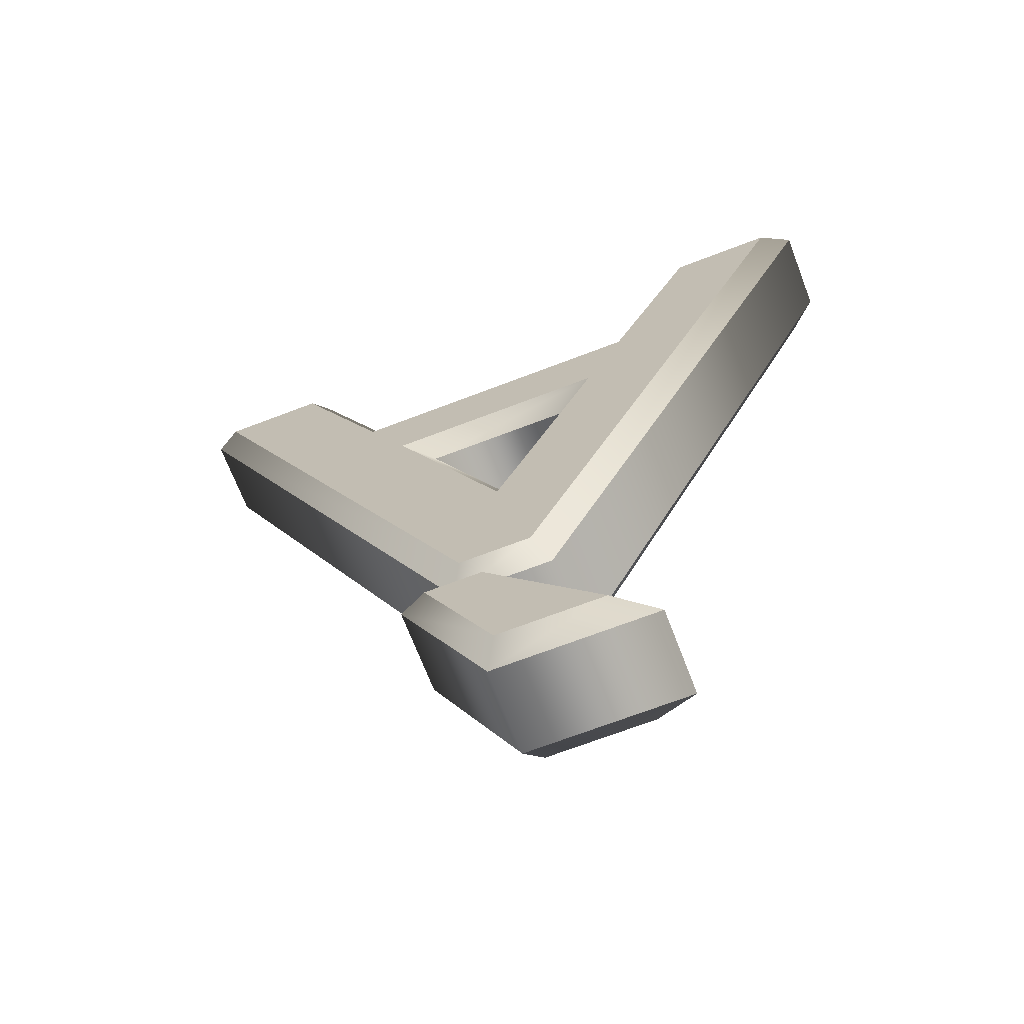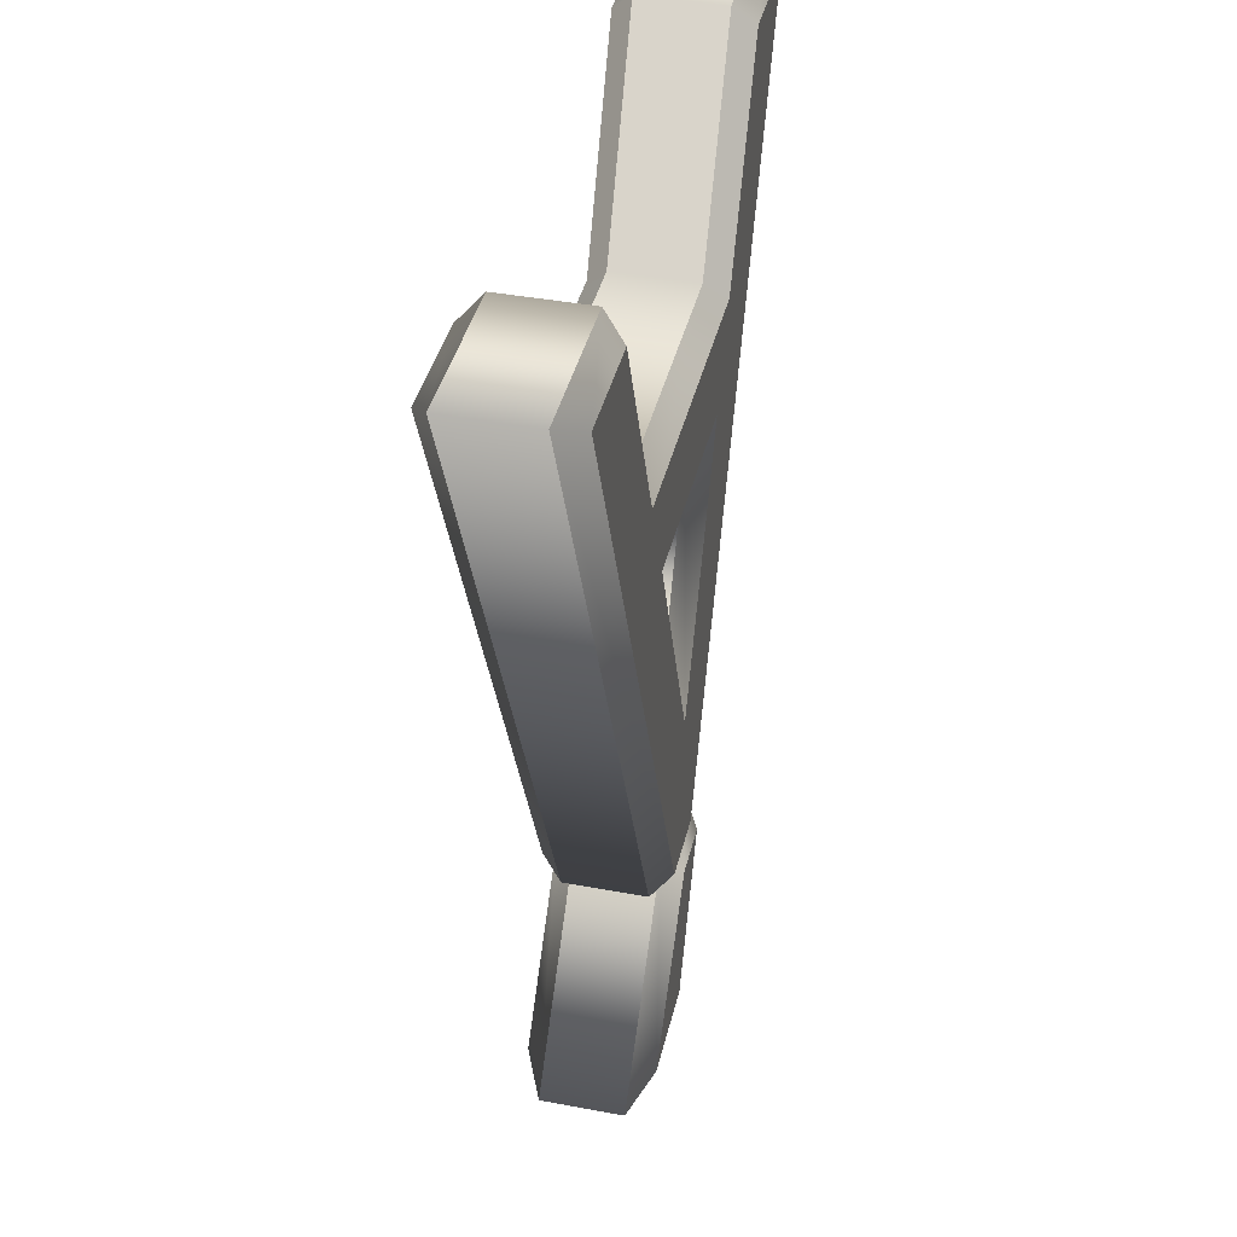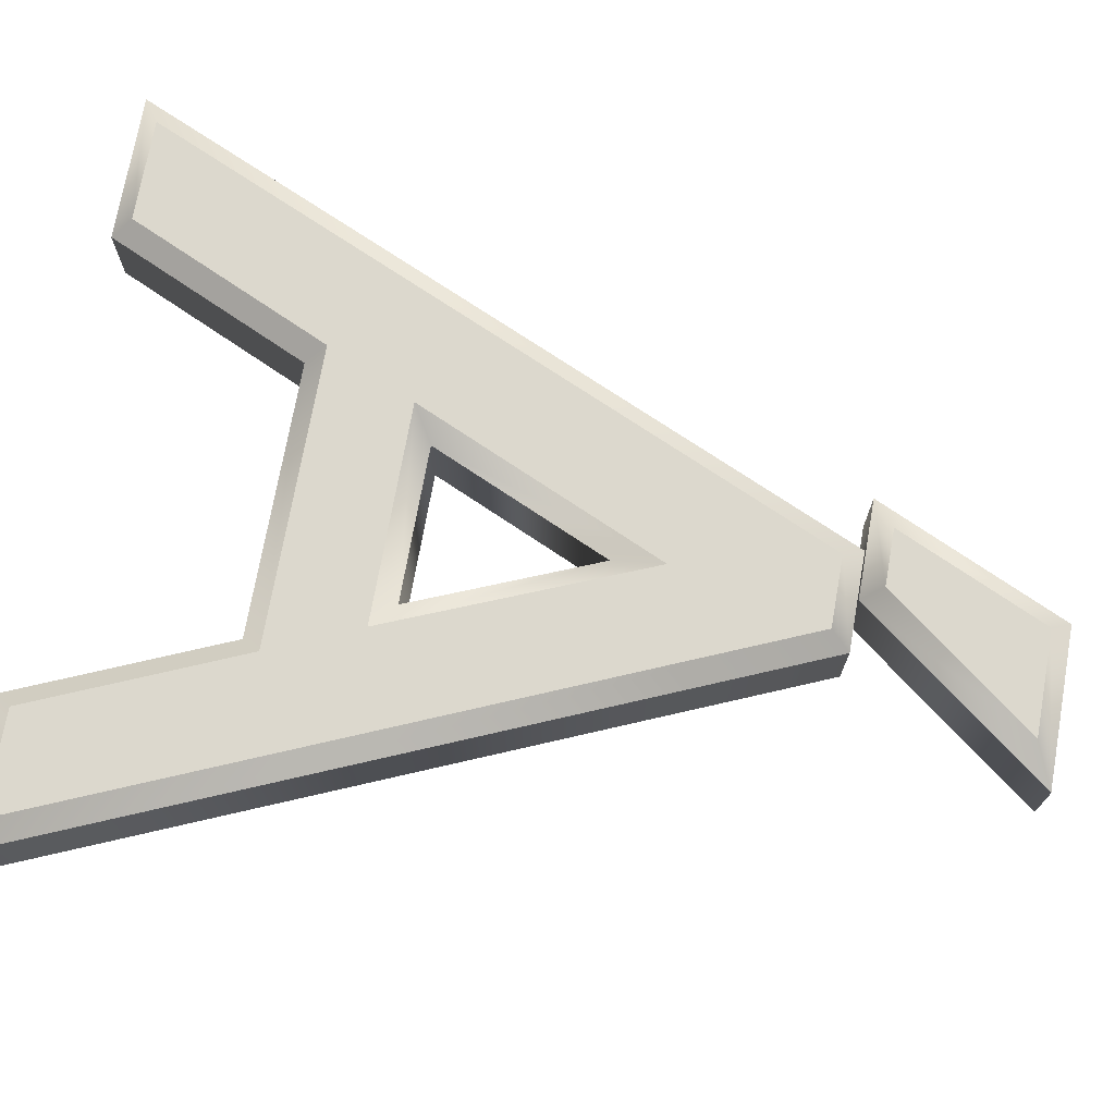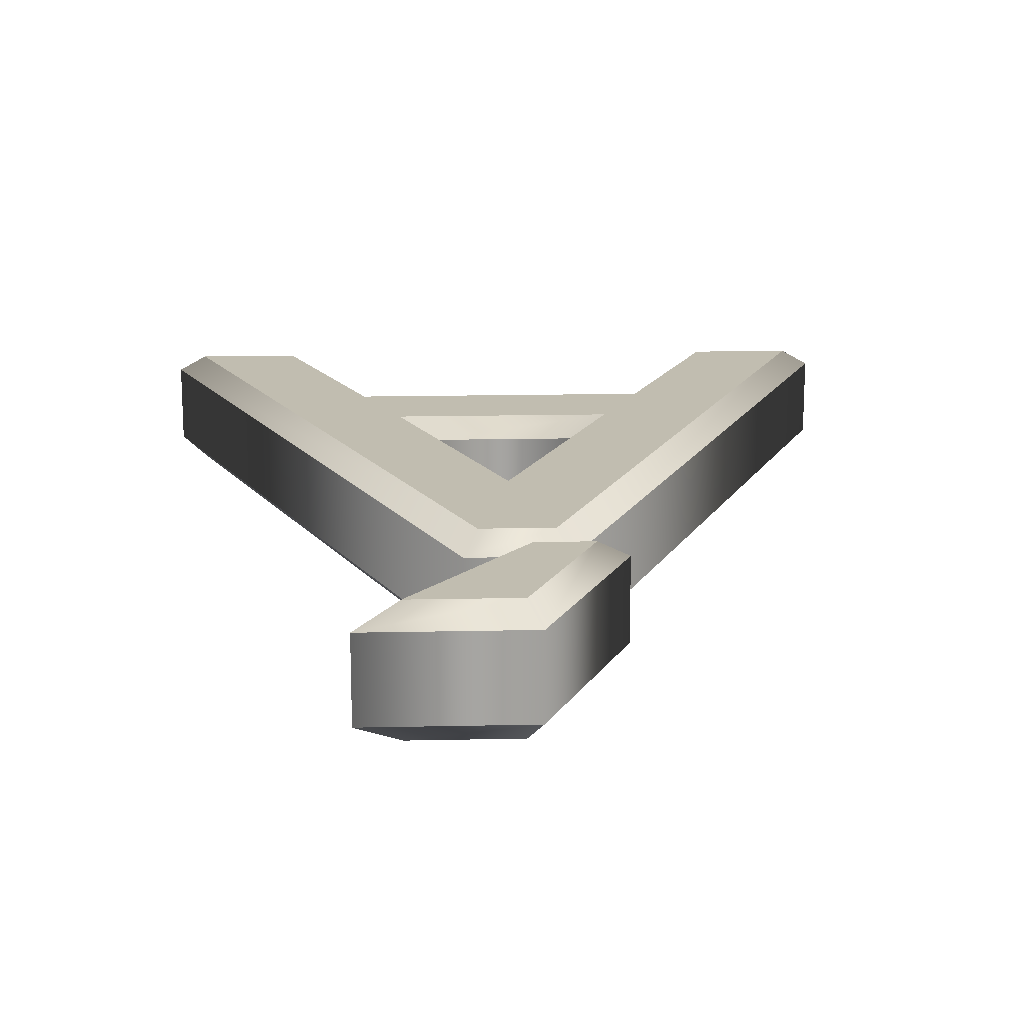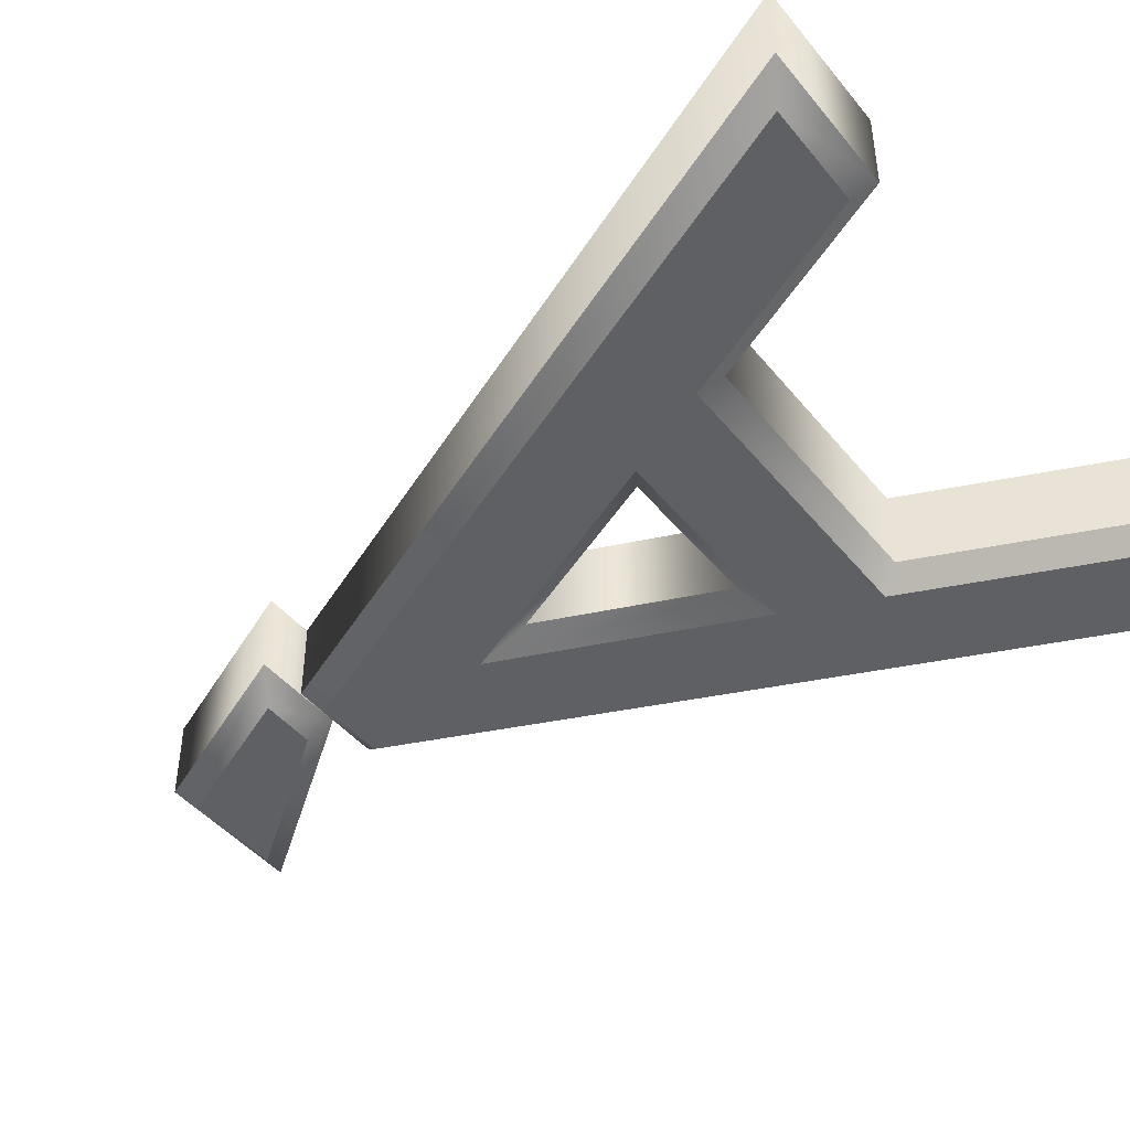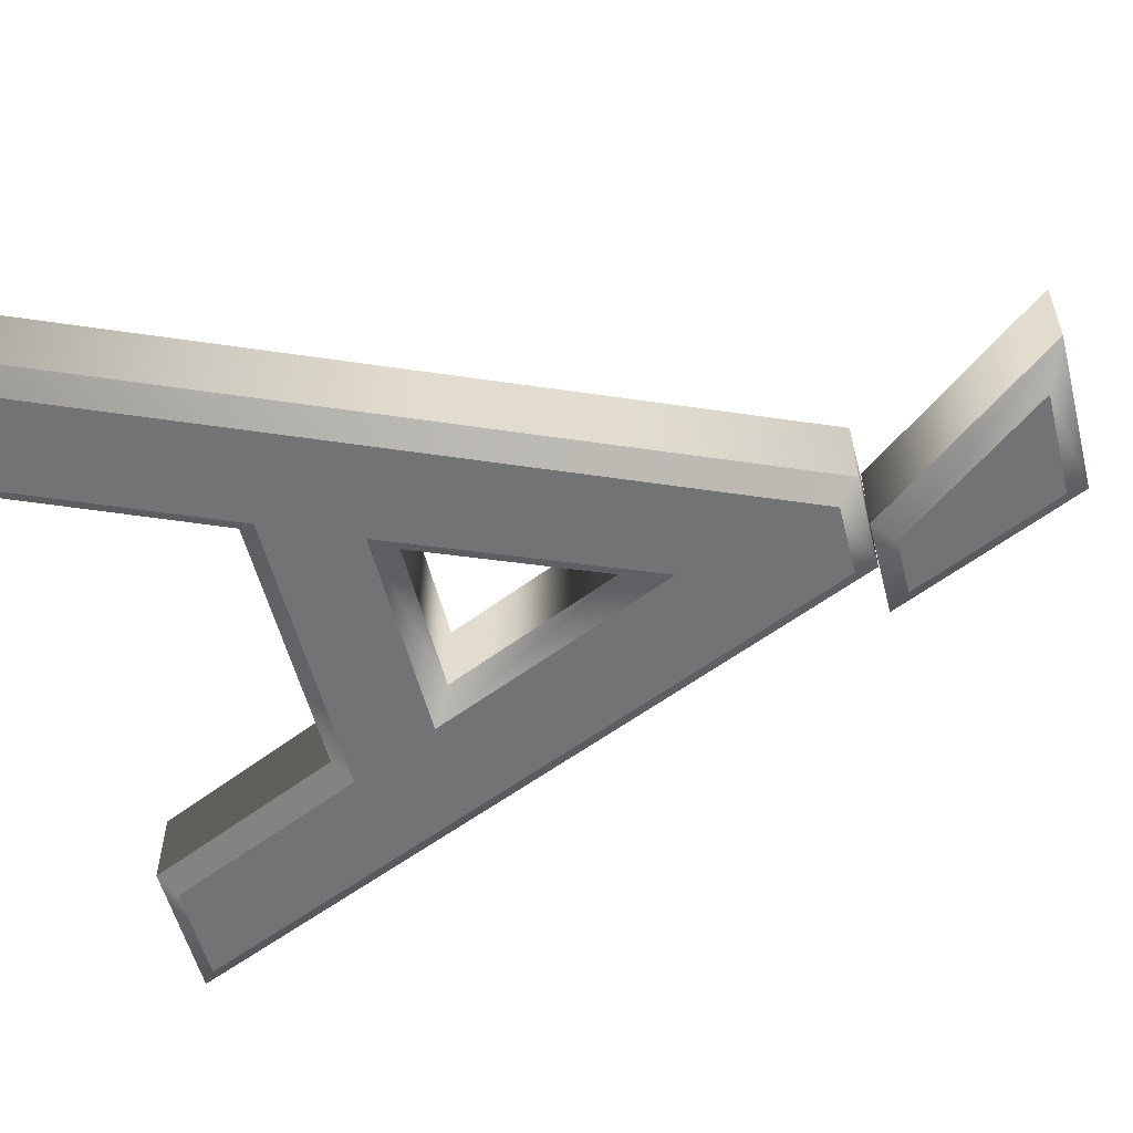
<metadata>
{"format":"obj","ext":"obj","renderer":"f3d","projection":"perspective","resolution":1024,"background":"white","views":[{"elev":-69.1,"azim":-159.0,"up":"+Y"},{"elev":39.8,"azim":-76.9,"up":"+Y"},{"elev":72.4,"azim":-79.9,"up":"+Z"},{"elev":16.7,"azim":-2.5,"up":"+Z"},{"elev":-44.9,"azim":126.4,"up":"+Z"},{"elev":-55.7,"azim":-75.6,"up":"+Z"}]}
</metadata>
<code>
o Text_CUText.1071
v 0.339 -0.727 -0.06
v 0.227 -0.874 -0.06
v 0.327 -0.874 -0.06
v 0.394 -0.727 -0.06
v 0.567 -0 -0.06
v 0.476 -0.201 -0.06
v 0.186 -0.201 -0.06
v 0.1 -0 -0.06
v 0 -0 -0.06
v 0.293 -0.686 -0.06
v 0.362 -0.686 -0.06
v 0.667 -0 -0.06
v 0.436 -0.289 -0.06
v 0.326 -0.536 -0.06
v 0.224 -0.289 -0.06
v 0.339 -0.727 0.06
v 0.227 -0.874 0.06
v 0.327 -0.874 0.06
v 0.394 -0.727 0.06
v 0.567 -0 0.06
v 0.476 -0.201 0.06
v 0.186 -0.201 0.06
v 0.1 -0 0.06
v 0 -0 0.06
v 0.293 -0.686 0.06
v 0.362 -0.686 0.06
v 0.667 -0 0.06
v 0.436 -0.289 0.06
v 0.326 -0.536 0.06
v 0.224 -0.289 0.06
v 0.567 -0 0.06
v 0.5541 0.02 0.04
v 0.476 -0.201 0.06
v 0.4631 -0.181 0.04
v 0.186 -0.201 0.06
v 0.1992 -0.181 0.04
v 0.1 -0 0.06
v 0.1132 0.02 0.04
v 0 -0 0.06
v -0.03029 0.02 0.04
v 0.293 -0.686 0.06
v 0.2798 -0.706 0.04
v 0.362 -0.686 0.06
v 0.375 -0.706 0.04
v 0.667 -0 0.06
v 0.6978 0.02 0.04
v 0.5541 0.02 0.04
v 0.5541 0.02 -0.04
v 0.4631 -0.181 0.04
v 0.4631 -0.181 -0.04
v 0.1992 -0.181 0.04
v 0.1992 -0.181 -0.04
v 0.1132 0.02 0.04
v 0.1132 0.02 -0.04
v -0.03029 0.02 0.04
v -0.03029 0.02 -0.04
v 0.2798 -0.706 0.04
v 0.2798 -0.706 -0.04
v 0.375 -0.706 0.04
v 0.375 -0.706 -0.04
v 0.6978 0.02 0.04
v 0.6978 0.02 -0.04
v 0.5541 0.02 -0.04
v 0.567 -0 -0.06
v 0.4631 -0.181 -0.04
v 0.476 -0.201 -0.06
v 0.1992 -0.181 -0.04
v 0.186 -0.201 -0.06
v 0.1132 0.02 -0.04
v 0.1 -0 -0.06
v -0.03029 0.02 -0.04
v 0 -0 -0.06
v 0.2798 -0.706 -0.04
v 0.293 -0.686 -0.06
v 0.375 -0.706 -0.04
v 0.362 -0.686 -0.06
v 0.6978 0.02 -0.04
v 0.667 -0 -0.06
v 0.436 -0.289 0.06
v 0.4052 -0.309 0.04
v 0.326 -0.536 0.06
v 0.3267 -0.4853 0.04
v 0.224 -0.289 0.06
v 0.2539 -0.309 0.04
v 0.4052 -0.309 0.04
v 0.4052 -0.309 -0.04
v 0.3267 -0.4853 0.04
v 0.3267 -0.4853 -0.04
v 0.2539 -0.309 0.04
v 0.2539 -0.309 -0.04
v 0.4052 -0.309 -0.04
v 0.436 -0.289 -0.06
v 0.3267 -0.4853 -0.04
v 0.326 -0.536 -0.06
v 0.2539 -0.309 -0.04
v 0.224 -0.289 -0.06
v 0.339 -0.727 0.06
v 0.3291 -0.707 0.04
v 0.227 -0.874 0.06
v 0.1866 -0.894 0.04
v 0.327 -0.874 0.06
v 0.3399 -0.894 0.04
v 0.394 -0.727 0.06
v 0.4251 -0.707 0.04
v 0.3291 -0.707 0.04
v 0.3291 -0.707 -0.04
v 0.1866 -0.894 0.04
v 0.1866 -0.894 -0.04
v 0.3399 -0.894 0.04
v 0.3399 -0.894 -0.04
v 0.4251 -0.707 0.04
v 0.4251 -0.707 -0.04
v 0.3291 -0.707 -0.04
v 0.339 -0.727 -0.06
v 0.1866 -0.894 -0.04
v 0.227 -0.874 -0.06
v 0.3399 -0.894 -0.04
v 0.327 -0.874 -0.06
v 0.4251 -0.707 -0.04
v 0.394 -0.727 -0.06
f 9 11 10
f 9 14 11
f 14 12 11
f 9 15 14
f 13 12 14
f 9 7 15
f 7 13 15
f 7 6 13
f 6 12 13
f 9 8 7
f 5 12 6
f 1 3 2
f 1 4 3
f 26 24 25
f 29 24 26
f 27 29 26
f 30 24 29
f 27 28 29
f 22 24 30
f 28 22 30
f 21 22 28
f 27 21 28
f 23 24 22
f 27 20 21
f 18 16 17
f 19 16 18
f 32 34 33 31
f 34 36 35 33
f 36 38 37 35
f 38 40 39 37
f 40 42 41 39
f 42 44 43 41
f 44 46 45 43
f 46 32 31 45
f 48 50 49 47
f 50 52 51 49
f 52 54 53 51
f 54 56 55 53
f 56 58 57 55
f 58 60 59 57
f 60 62 61 59
f 62 48 47 61
f 64 66 65 63
f 66 68 67 65
f 68 70 69 67
f 70 72 71 69
f 72 74 73 71
f 74 76 75 73
f 76 78 77 75
f 78 64 63 77
f 80 82 81 79
f 82 84 83 81
f 84 80 79 83
f 86 88 87 85
f 88 90 89 87
f 90 86 85 89
f 92 94 93 91
f 94 96 95 93
f 96 92 91 95
f 98 100 99 97
f 100 102 101 99
f 102 104 103 101
f 104 98 97 103
f 106 108 107 105
f 108 110 109 107
f 110 112 111 109
f 112 106 105 111
f 114 116 115 113
f 116 118 117 115
f 118 120 119 117
f 120 114 113 119

</code>
